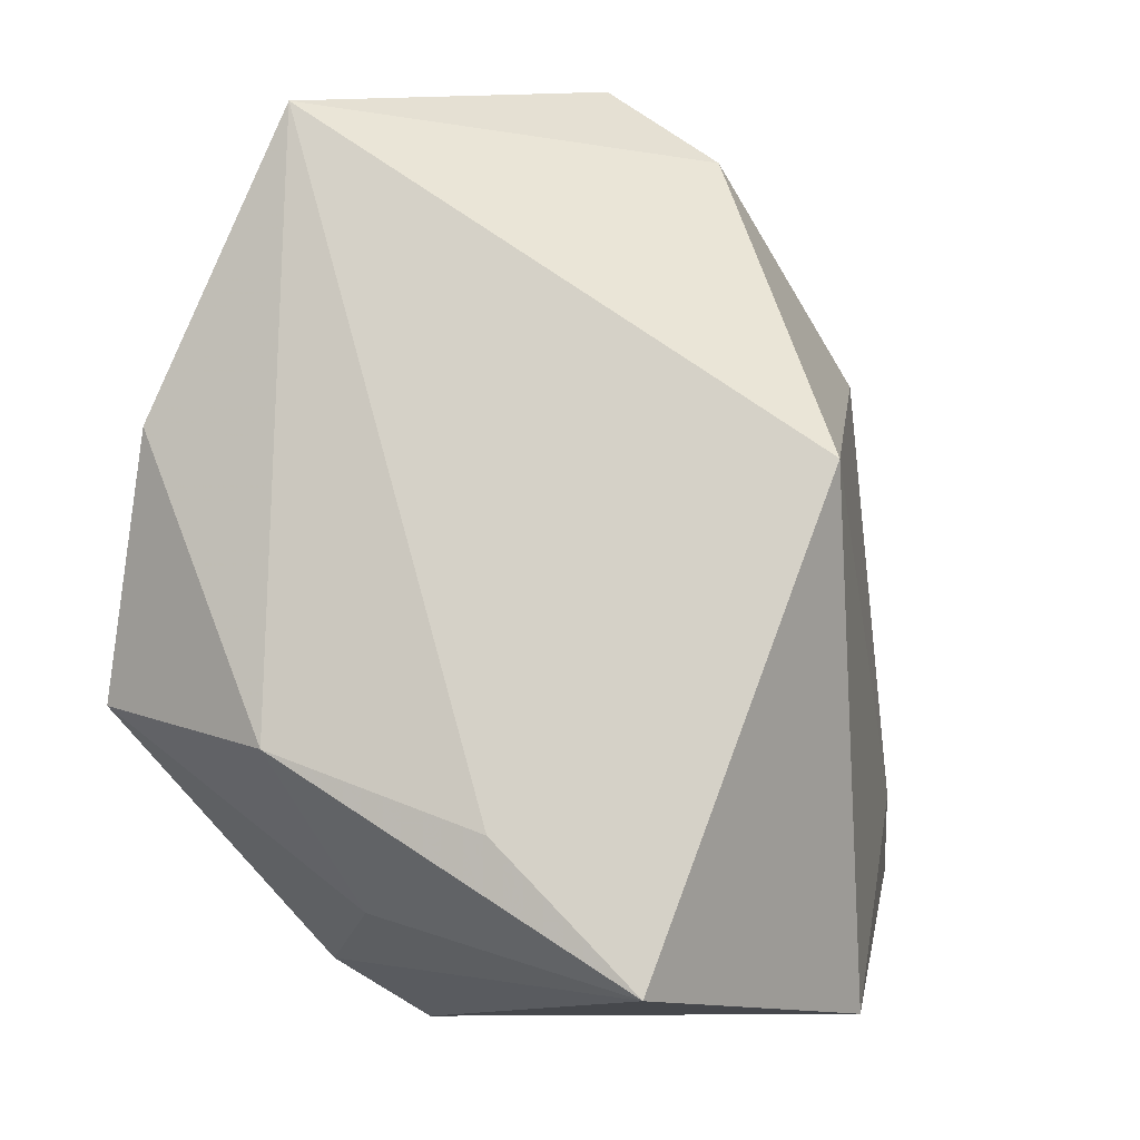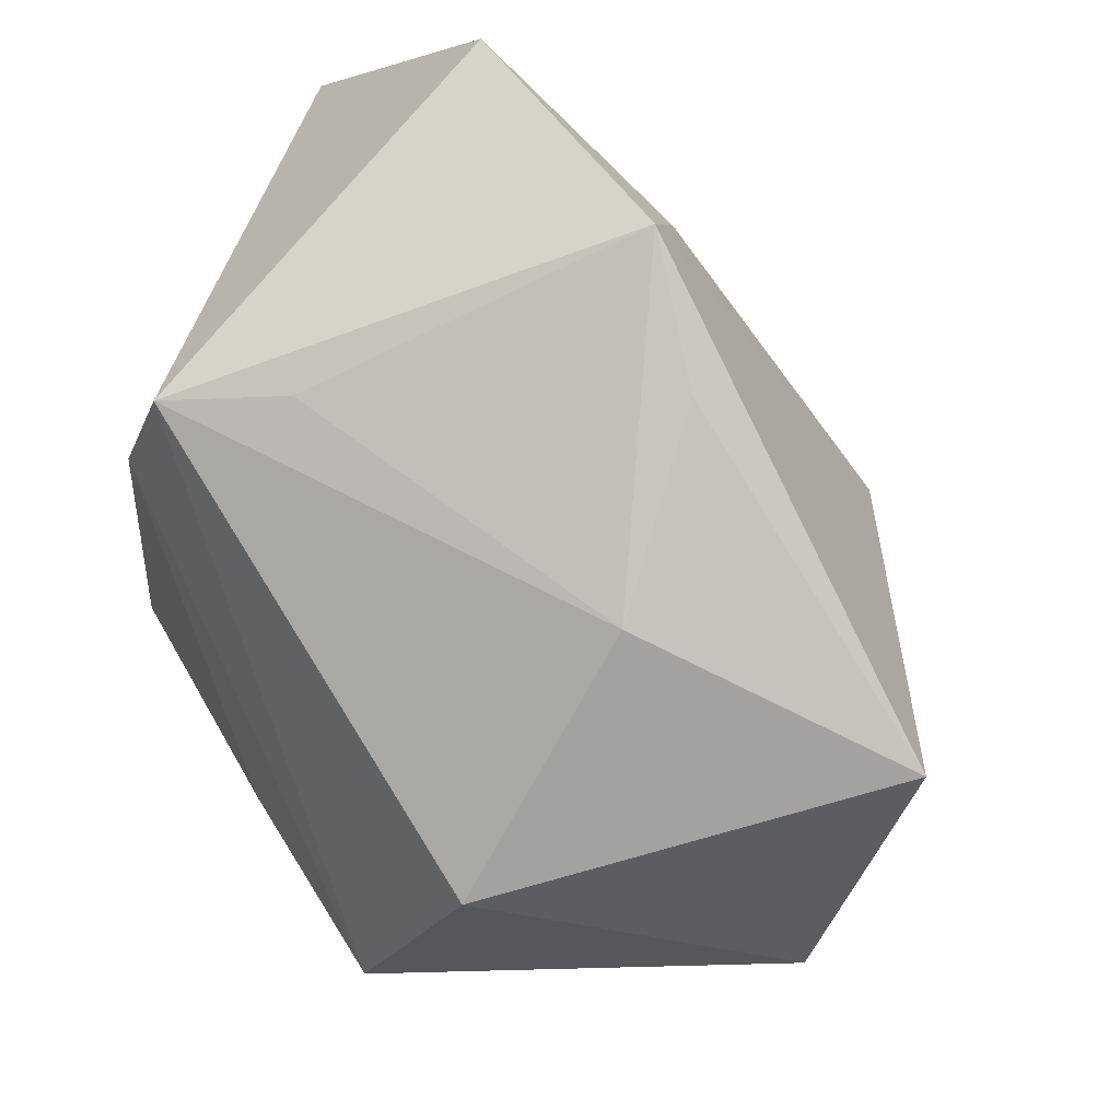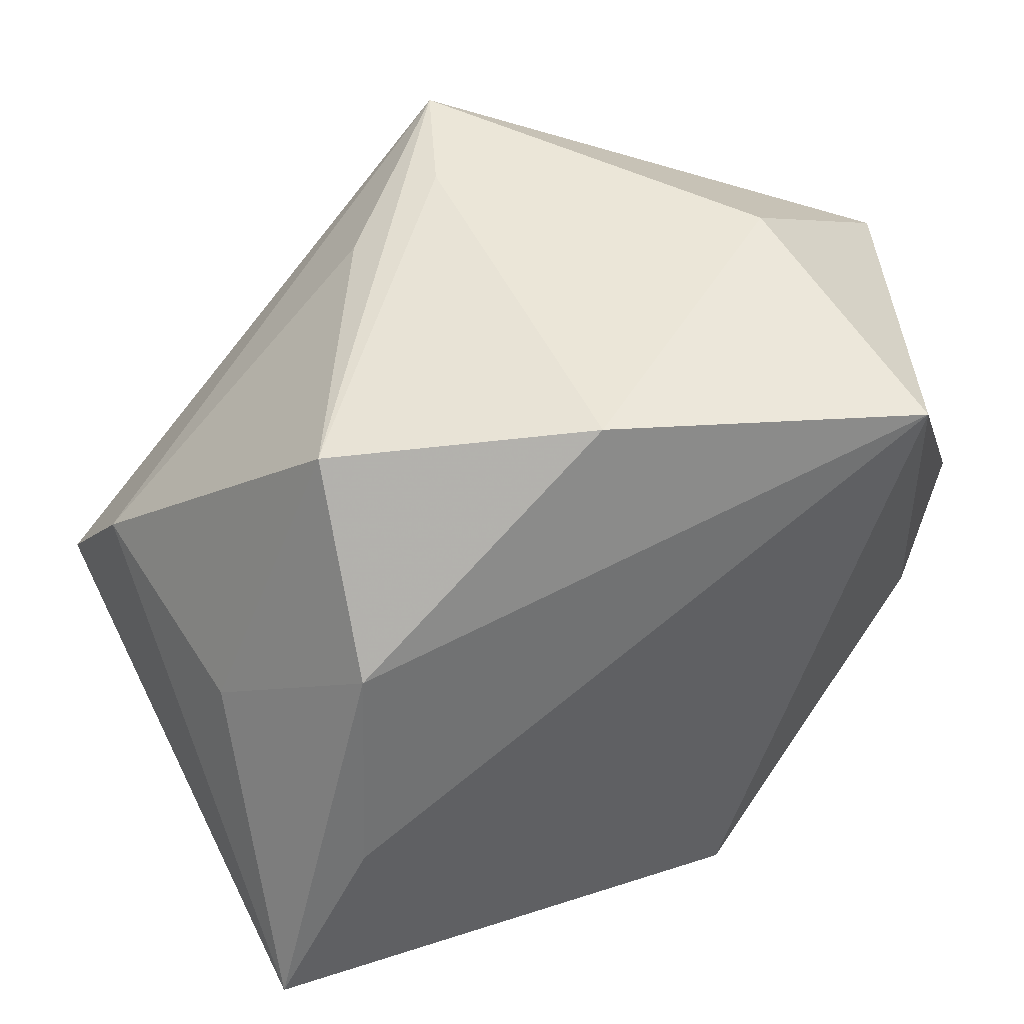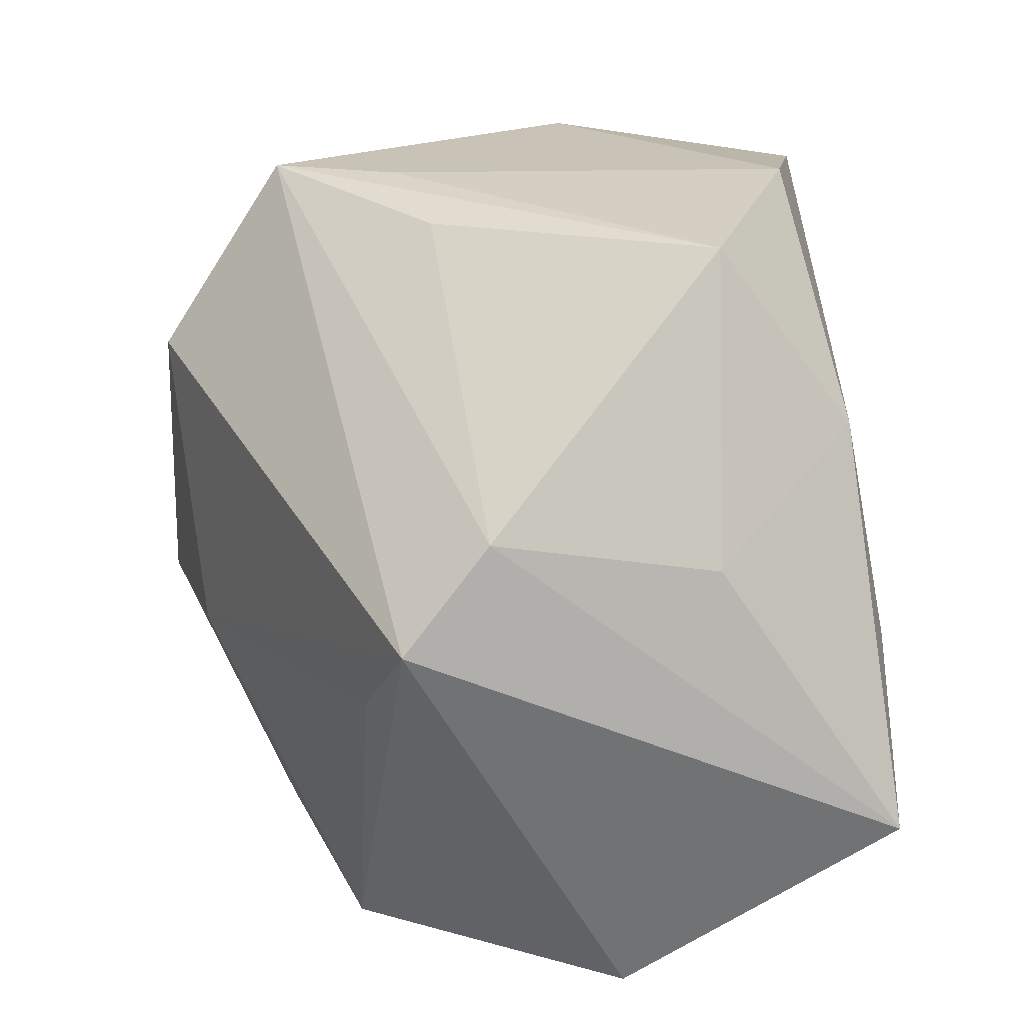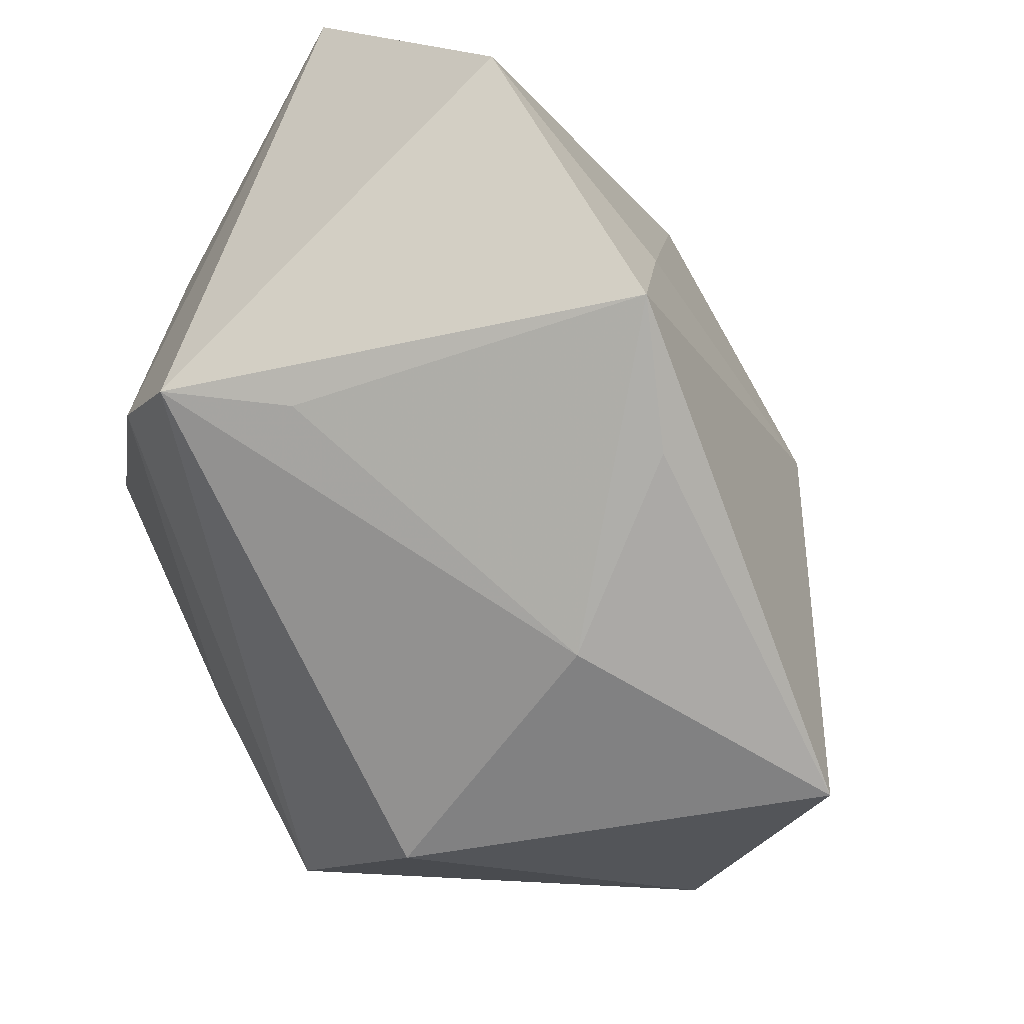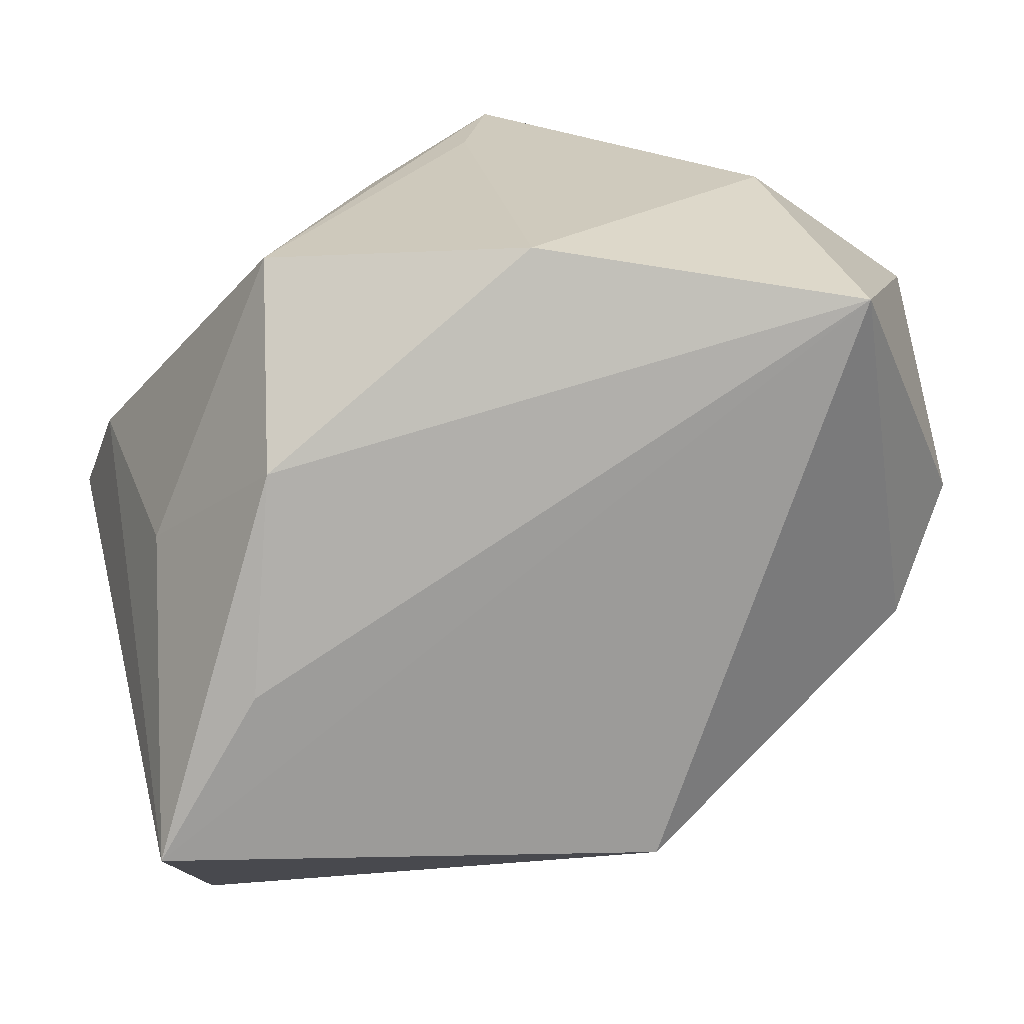
<metadata>
{"format":"obj","ext":"obj","renderer":"f3d","projection":"perspective","resolution":1024,"background":"white","views":[{"elev":72.4,"azim":-74.2,"up":"+Z"},{"elev":-65.6,"azim":-35.1,"up":"+Z"},{"elev":46.2,"azim":-29.1,"up":"+Y"},{"elev":19.7,"azim":-98.3,"up":"+Y"},{"elev":-52.9,"azim":-41.2,"up":"+Z"},{"elev":22.9,"azim":-15.6,"up":"+Y"}]}
</metadata>
<code>
v 0.04274 -0.005609 -0.005036
v -0.000755 0.0353 -0.01493
v -0.03462 -0.04055 0.003759
v 0.004608 0.0353 -0.02649
v -0.04272 -0.02146 0.02908
v -0.04272 -0.0007225 -0.01886
v 0.03914 0.009965 -0.02588
v -0.005112 -0.03173 -0.0272
v 0.0243 0.03516 0.006268
v 0.03537 -0.007548 0.02296
v 0.04112 0.004782 0.02004
v -0.03297 -0.009432 -0.02154
v -0.0114 0.03231 -0.01229
v -0.02771 0.03285 0.0132
v -0.03299 -0.005235 0.02929
v 0.03026 -0.01772 -0.03861
v -0.01131 -0.03867 -0.007308
v 0.02573 0.03033 0.03336
v 0.04474 0.02032 -0.002082
v -0.004642 0.0353 0.02463
v 0.0243 -0.02477 0.004983
v -0.03036 0.01589 0.02576
v 0.004091 0.01695 -0.03853
v 0.005875 -0.0255 0.03387
v -0.01563 -0.04102 -0.02097
v -0.03925 0.004785 0.01155
v 0.0006398 -0.0129 -0.03571
v -0.04088 0.009132 -0.01051
f 24 5 3
f 25 16 21
f 24 3 17
f 17 3 25
f 17 21 24
f 25 21 17
f 27 23 16
f 2 20 4
f 4 14 2
f 2 14 20
f 20 14 22
f 13 14 4
f 5 22 26
f 26 22 14
f 4 19 7
f 7 23 4
f 16 23 7
f 4 20 9
f 9 19 4
f 1 21 16
f 16 7 1
f 1 7 19
f 8 16 25
f 25 27 8
f 8 27 16
f 15 22 5
f 4 23 6
f 23 27 6
f 6 3 5
f 25 3 6
f 24 21 10
f 21 1 10
f 28 26 14
f 14 13 28
f 5 26 28
f 28 6 5
f 28 13 4
f 4 6 28
f 12 27 25
f 25 6 12
f 12 6 27
f 11 1 19
f 11 10 1
f 19 9 18
f 18 11 19
f 18 9 20
f 24 10 18
f 10 11 18
f 18 5 24
f 18 15 5
f 20 22 18
f 22 15 18

</code>
